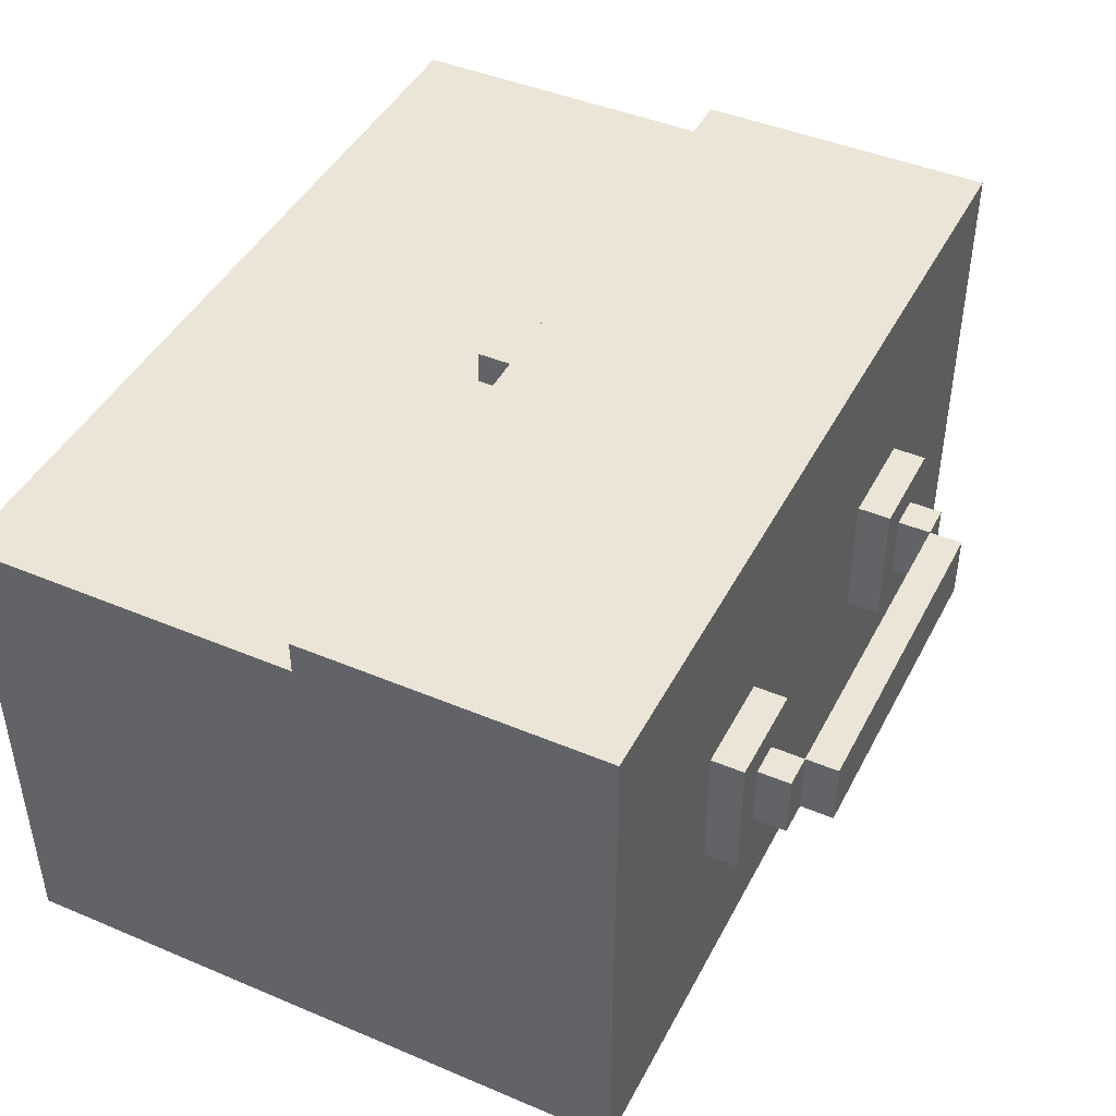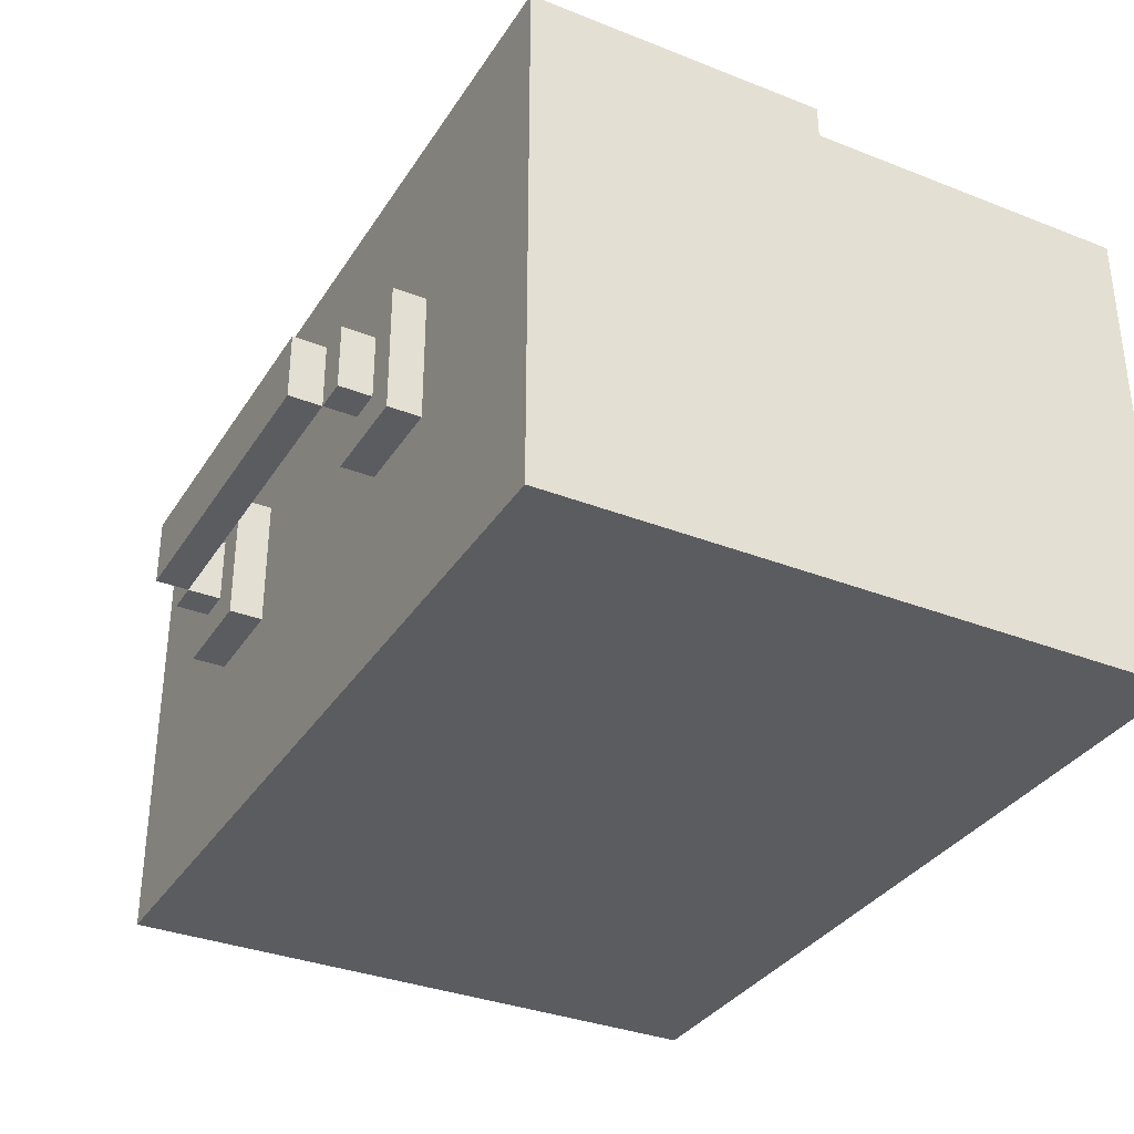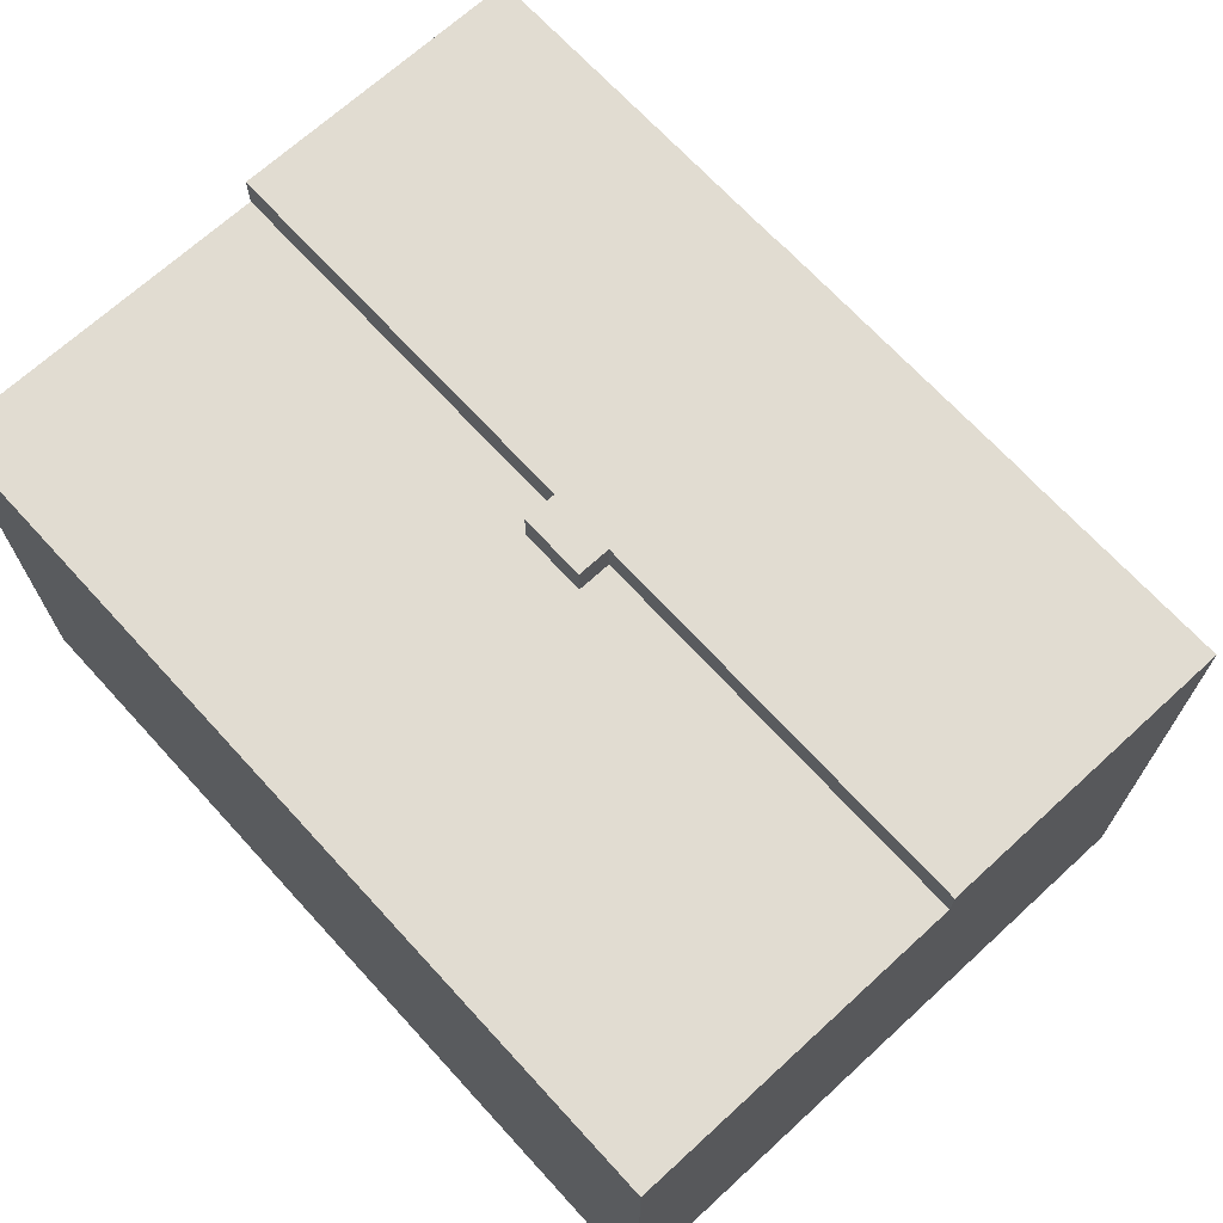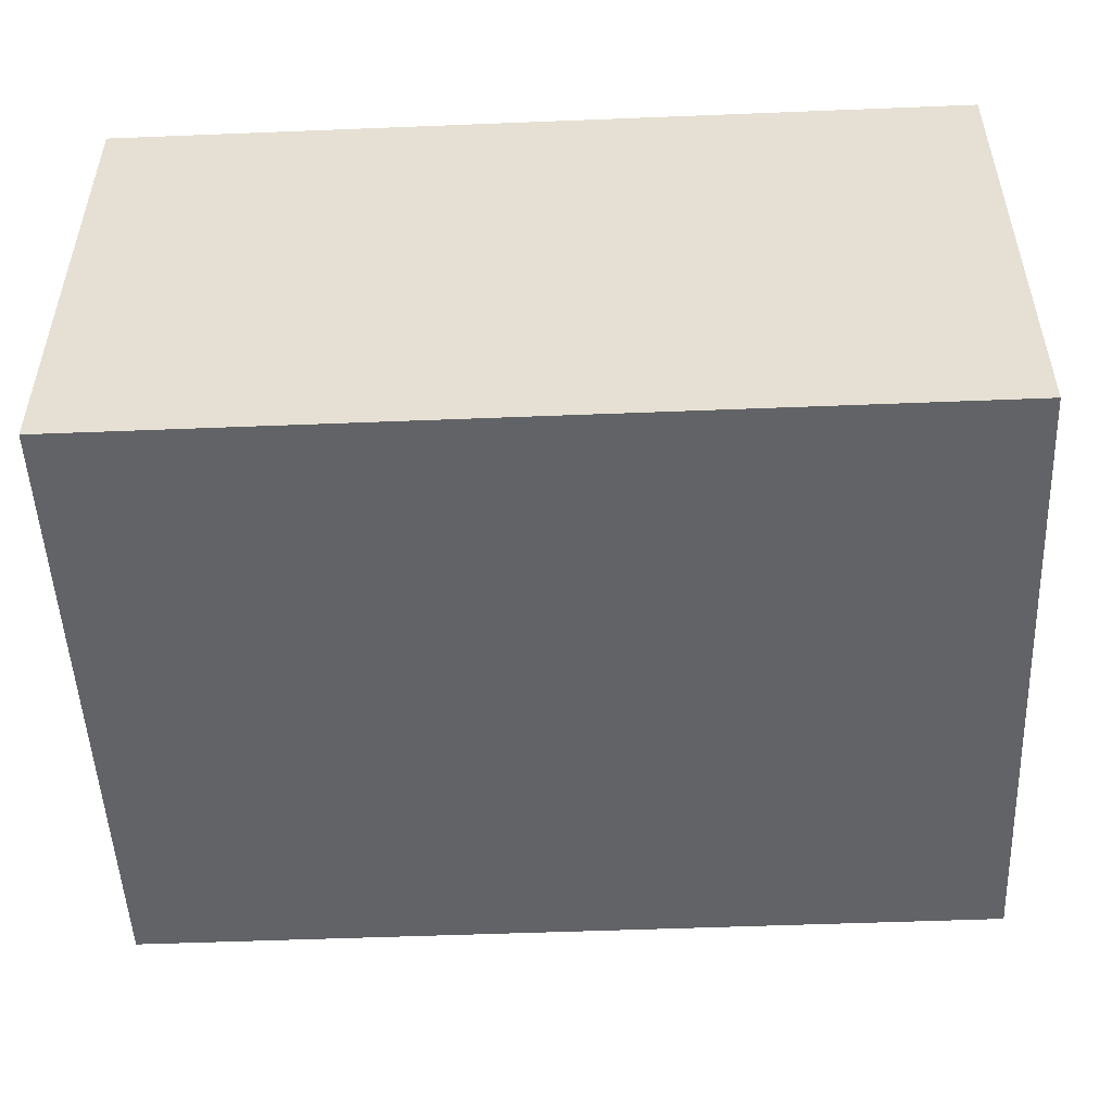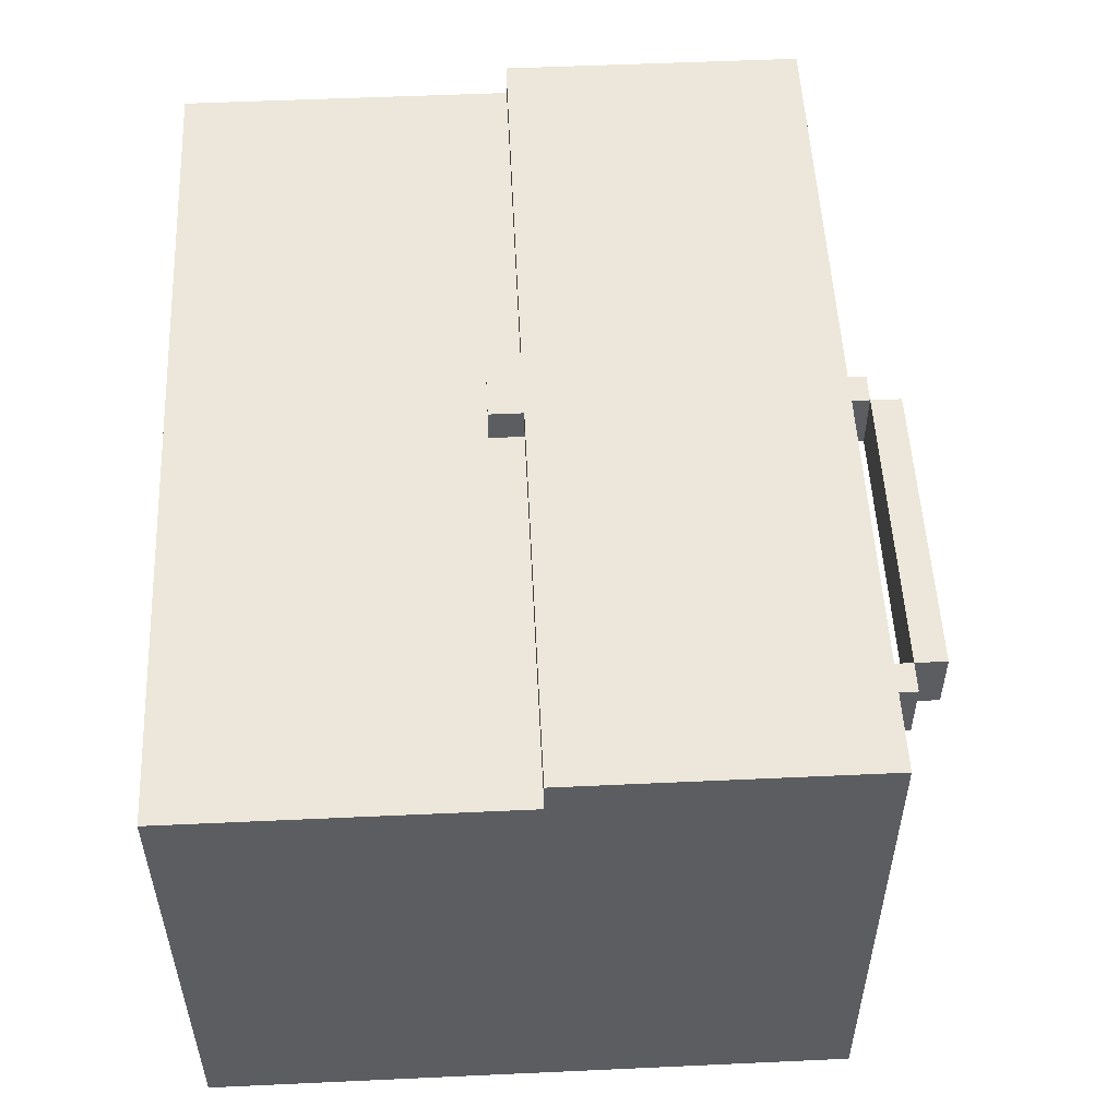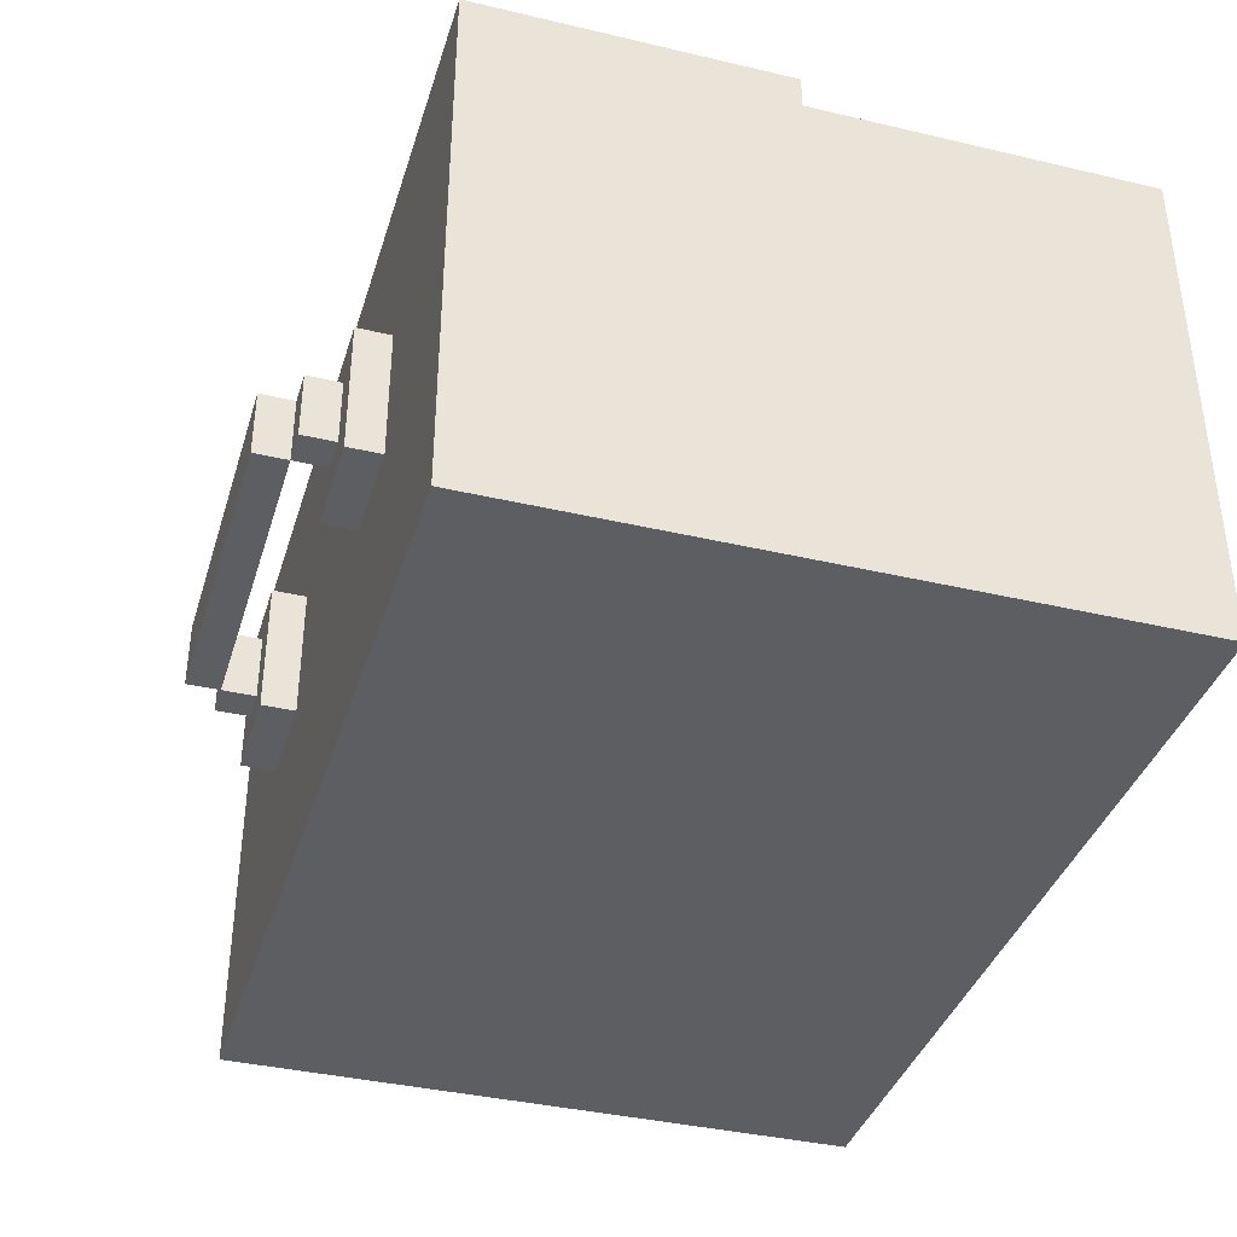
<metadata>
{"format":"obj","ext":"obj","renderer":"f3d","projection":"perspective","resolution":1024,"background":"white","views":[{"elev":44.3,"azim":116.2,"up":"+Z"},{"elev":-34.0,"azim":-118.0,"up":"+Z"},{"elev":69.1,"azim":47.5,"up":"+Z"},{"elev":-50.9,"azim":2.5,"up":"+Z"},{"elev":52.9,"azim":87.2,"up":"+Z"},{"elev":-38.1,"azim":-106.6,"up":"+Z"}]}
</metadata>
<code>
o
v -1.3 0 0.6
v -1.3 0 -0.9
v -1.3 0.9 0.6
v -1.3 0.9 0.4
v -1.3 1 0.7
v -1.3 1 0.6
v -1.3 1 0.5
v -1.3 1.7 0.4
v -1.3 1.7 -0.8
v -1.3 1.8 0.5
v -1.3 1.8 -0.8
v -1.3 1.9 0.7
v -1.3 1.9 -0.9
v -0.7 1.9 0.1
v -0.7 1.9 -0.3
v -0.7 2 0.1
v -0.7 2 -0.3
v -0.6 2 0
v -0.6 2 -0.2
v -0.6 2.1 0
v -0.6 2.1 -0.2
v -0.5 2.1 0
v -0.5 2.1 -0.2
v -0.5 2.2 0
v -0.5 2.2 -0.2
v -0.1 0.9 0.7
v -0.1 0.9 0.6
v -0.1 1 0.7
v -0.1 1 0.6
v 0.4 1.9 0.1
v 0.4 1.9 -0.3
v 0.4 2 0.1
v 0.4 2 -0.3
v 0.5 2 0
v 0.5 2 -0.2
v 0.5 2.1 0
v 0.5 2.1 -0.2
v -0.5 2 0
v -0.5 2 -0.2
v -0.5 2.1 0
v -0.5 2.1 -0.2
v -0.4 1.9 0.1
v -0.4 1.9 -0.3
v -0.4 2 0.1
v -0.4 2 -0.3
v 0.1 0.9 0.7
v 0.1 0.9 0.6
v 0.1 1 0.7
v 0.1 1 0.6
v 0.5 2.1 0
v 0.5 2.1 -0.2
v 0.5 2.2 0
v 0.5 2.2 -0.2
v 0.6 2 0
v 0.6 2 -0.2
v 0.6 2.1 0
v 0.6 2.1 -0.2
v 0.7 1.9 0.1
v 0.7 1.9 -0.3
v 0.7 2 0.1
v 0.7 2 -0.3
v 1.3 0 0.6
v 1.3 0 -0.9
v 1.3 0.9 0.6
v 1.3 0.9 0.4
v 1.3 1 0.7
v 1.3 1 0.6
v 1.3 1 0.5
v 1.3 1.7 0.4
v 1.3 1.7 -0.8
v 1.3 1.8 0.5
v 1.3 1.8 -0.8
v 1.3 1.9 0.7
v 1.3 1.9 -0.9
v -1.3 1 0.7
v -1.3 1.9 0.7
v -0.1 0.9 0.7
v -0.1 1 0.7
v -0.1 1.1 0.7
v 0.1 0.9 0.7
v 0.1 1 0.7
v 0.1 1.1 0.7
v 1.3 1 0.7
v 1.3 1.9 0.7
v -1.3 0 0.6
v -1.3 0.9 0.6
v -1.3 1 0.6
v -0.1 0.9 0.6
v -0.1 1 0.6
v 0.1 0.9 0.6
v 0.1 1 0.6
v 1.3 0 0.6
v 1.3 0.9 0.6
v 1.3 1 0.6
v -0.7 1.9 0.1
v -0.7 2 0.1
v -0.4 1.9 0.1
v -0.4 2 0.1
v 0.4 1.9 0.1
v 0.4 2 0.1
v 0.7 1.9 0.1
v 0.7 2 0.1
v -0.6 2 0
v -0.6 2.1 0
v -0.5 2 0
v -0.5 2.1 0
v -0.5 2.2 0
v 0.5 2 0
v 0.5 2.1 0
v 0.5 2.2 0
v 0.6 2 0
v 0.6 2.1 0
v -0.6 2 -0.2
v -0.6 2.1 -0.2
v -0.5 2 -0.2
v -0.5 2.1 -0.2
v -0.5 2.2 -0.2
v 0.5 2 -0.2
v 0.5 2.1 -0.2
v 0.5 2.2 -0.2
v 0.6 2 -0.2
v 0.6 2.1 -0.2
v -0.7 1.9 -0.3
v -0.7 2 -0.3
v -0.4 1.9 -0.3
v -0.4 2 -0.3
v 0.4 1.9 -0.3
v 0.4 2 -0.3
v 0.7 1.9 -0.3
v 0.7 2 -0.3
v -1.3 0 -0.9
v -1.3 1.9 -0.9
v 1.3 0 -0.9
v 1.3 1.9 -0.9
v -1.3 0 0.6
v 1.3 0 0.6
v -1.3 0 -0.9
v 1.3 0 -0.9
v -0.1 0.9 0.7
v 0.1 0.9 0.7
v -0.1 0.9 0.6
v 0.1 0.9 0.6
v -1.3 1 0.7
v -0.1 1 0.7
v 0.1 1 0.7
v 1.3 1 0.7
v -1.3 1 0.6
v -0.1 1 0.6
v 0.1 1 0.6
v 1.3 1 0.6
v -0.5 2.1 0
v 0.5 2.1 0
v -0.5 2.1 -0.2
v 0.5 2.1 -0.2
v -1.3 1.9 0.7
v 1.3 1.9 0.7
v -0.7 1.9 0.1
v -0.4 1.9 0.1
v 0.4 1.9 0.1
v 0.7 1.9 0.1
v -0.7 1.9 -0.3
v -0.4 1.9 -0.3
v 0.4 1.9 -0.3
v 0.7 1.9 -0.3
v -1.3 1.9 -0.9
v 1.3 1.9 -0.9
v -0.7 2 0.1
v -0.4 2 0.1
v 0.4 2 0.1
v 0.7 2 0.1
v -0.6 2 0
v -0.5 2 0
v 0.5 2 0
v 0.6 2 0
v -0.6 2 -0.2
v -0.5 2 -0.2
v 0.5 2 -0.2
v 0.6 2 -0.2
v -0.7 2 -0.3
v -0.4 2 -0.3
v 0.4 2 -0.3
v 0.7 2 -0.3
v -0.6 2.1 0
v -0.5 2.1 0
v 0.5 2.1 0
v 0.6 2.1 0
v -0.6 2.1 -0.2
v -0.5 2.1 -0.2
v 0.5 2.1 -0.2
v 0.6 2.1 -0.2
v -0.5 2.2 0
v 0.5 2.2 0
v -0.5 2.2 -0.2
v 0.5 2.2 -0.2
f 3 2 1
f 4 2 3
f 6 4 3
f 7 4 6
f 8 2 4
f 8 4 7
f 9 2 8
f 10 7 6
f 10 6 5
f 10 9 8
f 10 8 7
f 11 2 9
f 11 9 10
f 12 10 5
f 12 11 10
f 13 2 11
f 13 11 12
f 16 15 14
f 17 15 16
f 20 19 18
f 21 19 20
f 24 23 22
f 25 23 24
f 28 27 26
f 29 27 28
f 32 31 30
f 33 31 32
f 36 35 34
f 37 35 36
f 38 39 40
f 40 39 41
f 42 43 44
f 44 43 45
f 46 47 48
f 48 47 49
f 50 51 52
f 52 51 53
f 54 55 56
f 56 55 57
f 58 59 60
f 60 59 61
f 62 63 64
f 64 63 65
f 64 65 67
f 67 65 68
f 65 63 69
f 68 65 69
f 69 63 70
f 67 68 71
f 66 67 71
f 69 70 71
f 68 69 71
f 70 63 72
f 71 70 72
f 66 71 73
f 71 72 73
f 72 63 74
f 73 72 74
f 78 76 75
f 79 76 78
f 80 78 77
f 80 79 78
f 81 79 80
f 82 76 79
f 82 79 81
f 83 82 81
f 84 76 82
f 84 82 83
f 88 86 85
f 88 87 86
f 89 87 88
f 90 88 85
f 92 90 85
f 93 91 90
f 93 90 92
f 94 91 93
f 97 96 95
f 98 96 97
f 101 100 99
f 102 100 101
f 105 104 103
f 106 104 105
f 109 107 106
f 110 107 109
f 111 109 108
f 112 109 111
f 113 114 115
f 115 114 116
f 116 117 119
f 119 117 120
f 118 119 121
f 121 119 122
f 123 124 125
f 125 124 126
f 127 128 129
f 129 128 130
f 131 132 133
f 133 132 134
f 137 136 135
f 138 136 137
f 141 140 139
f 142 140 141
f 147 144 143
f 148 144 147
f 149 146 145
f 150 146 149
f 153 152 151
f 154 152 153
f 155 156 157
f 157 156 158
f 158 156 159
f 159 156 160
f 155 157 161
f 158 159 162
f 162 159 163
f 160 156 164
f 162 163 165
f 163 164 165
f 155 161 165
f 161 162 165
f 164 156 166
f 165 164 166
f 167 168 171
f 171 168 172
f 169 170 173
f 173 170 174
f 167 171 175
f 172 168 176
f 169 173 177
f 174 170 178
f 167 175 179
f 175 176 179
f 176 168 180
f 179 176 180
f 177 178 181
f 169 177 181
f 178 170 182
f 181 178 182
f 183 184 187
f 187 184 188
f 185 186 189
f 189 186 190
f 191 192 193
f 193 192 194

</code>
